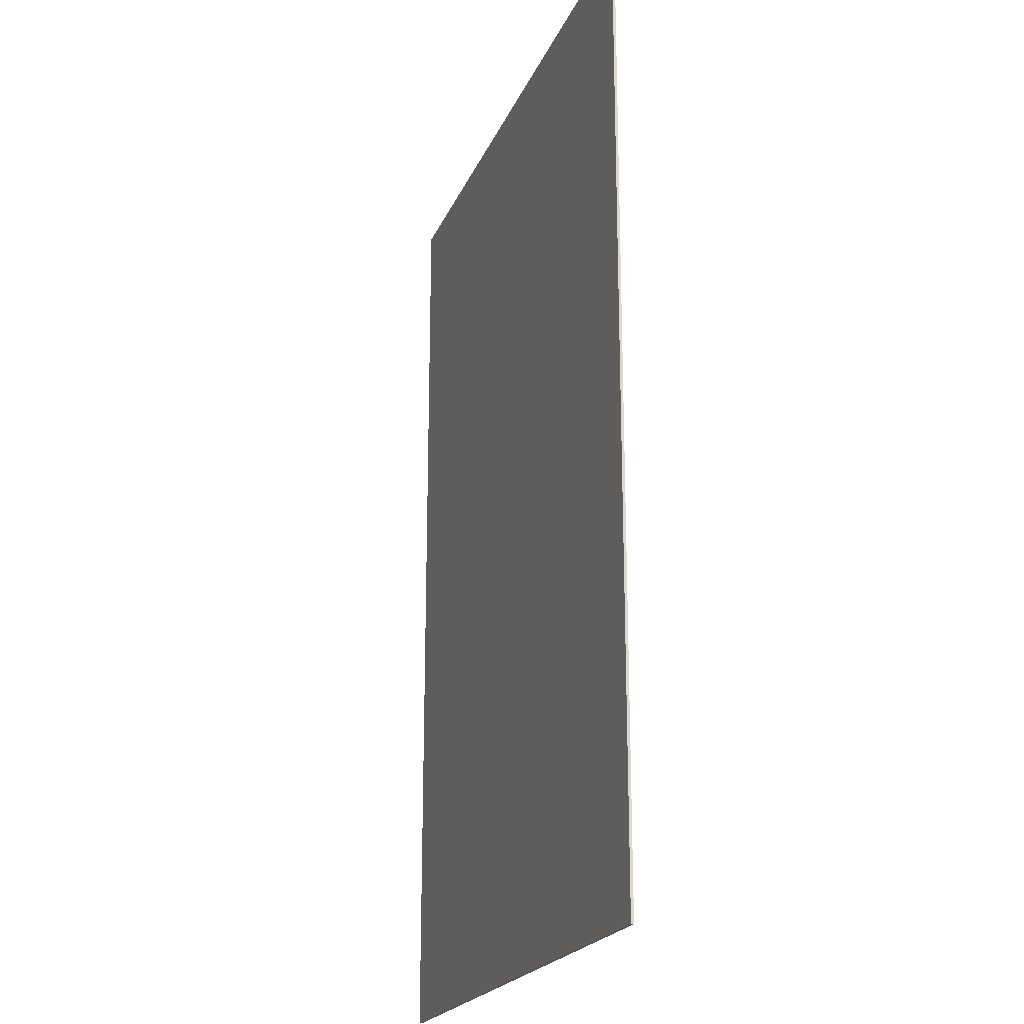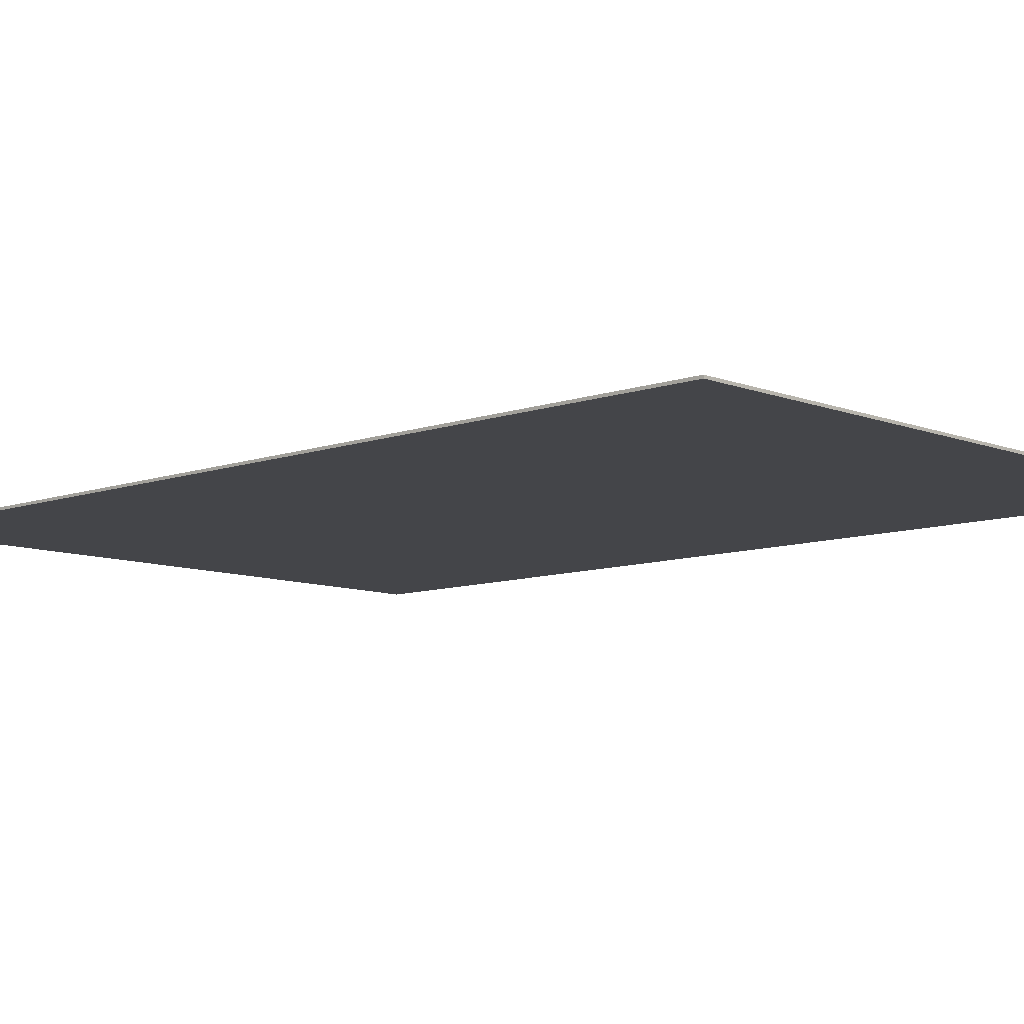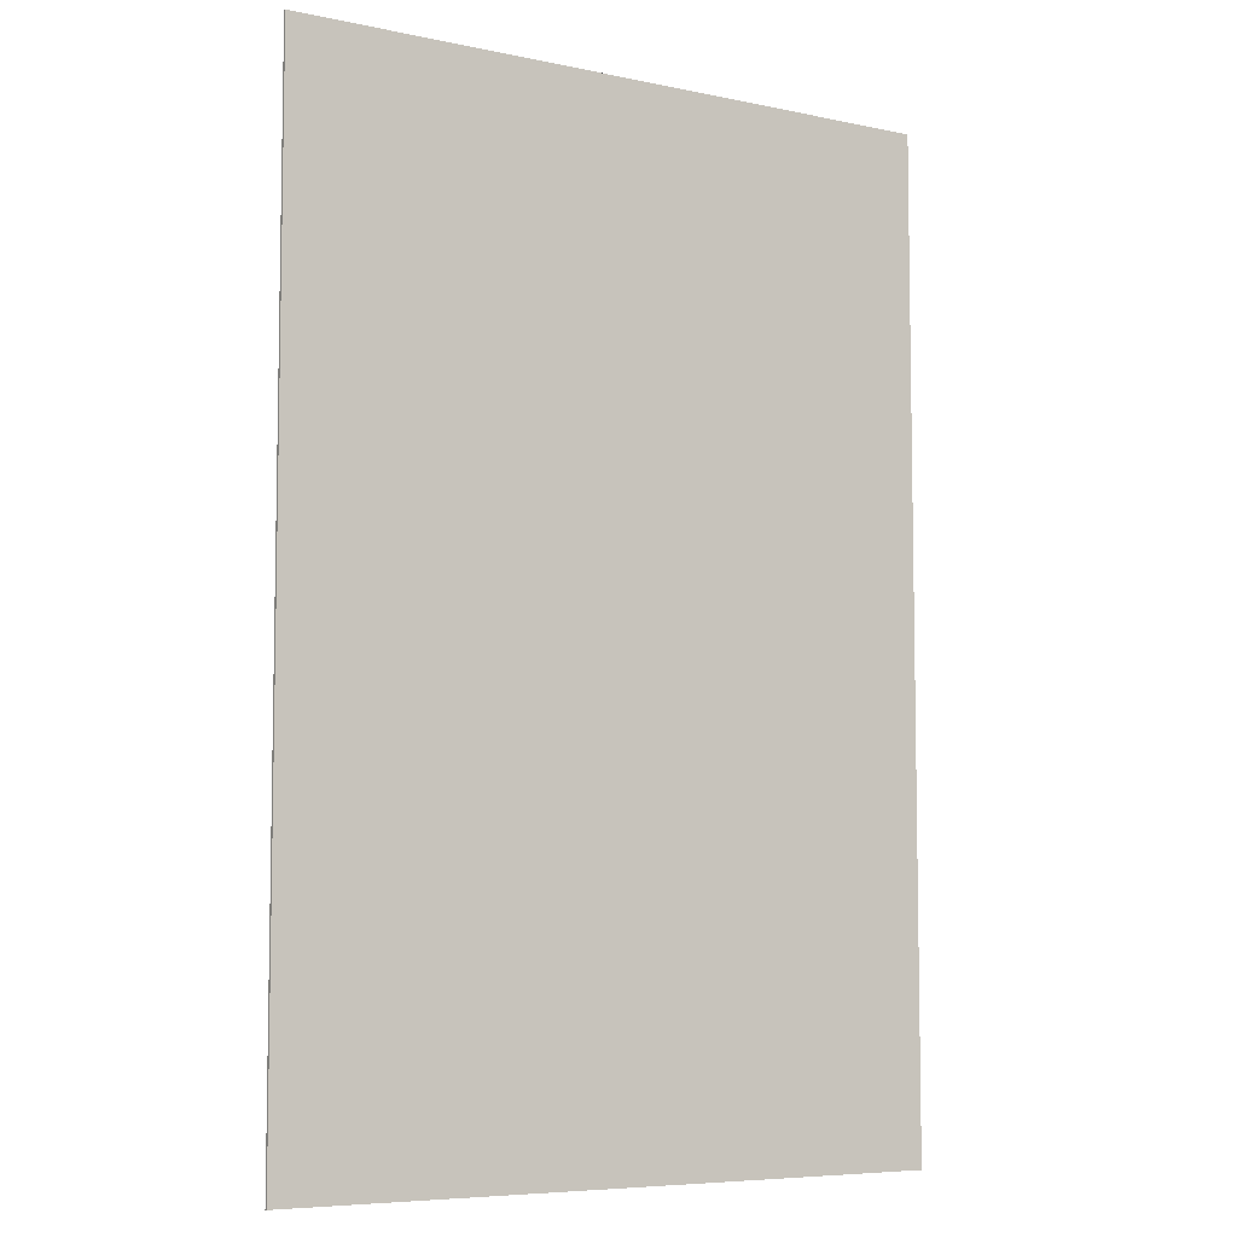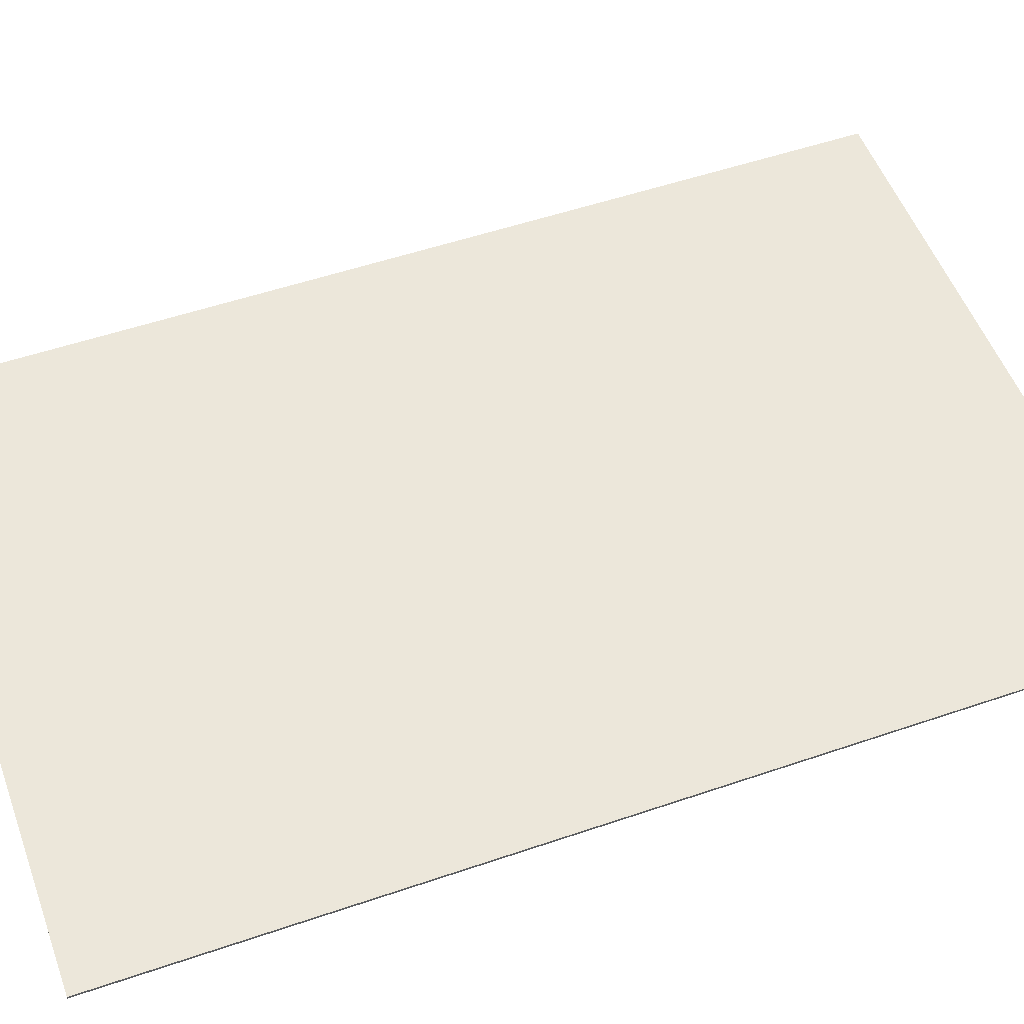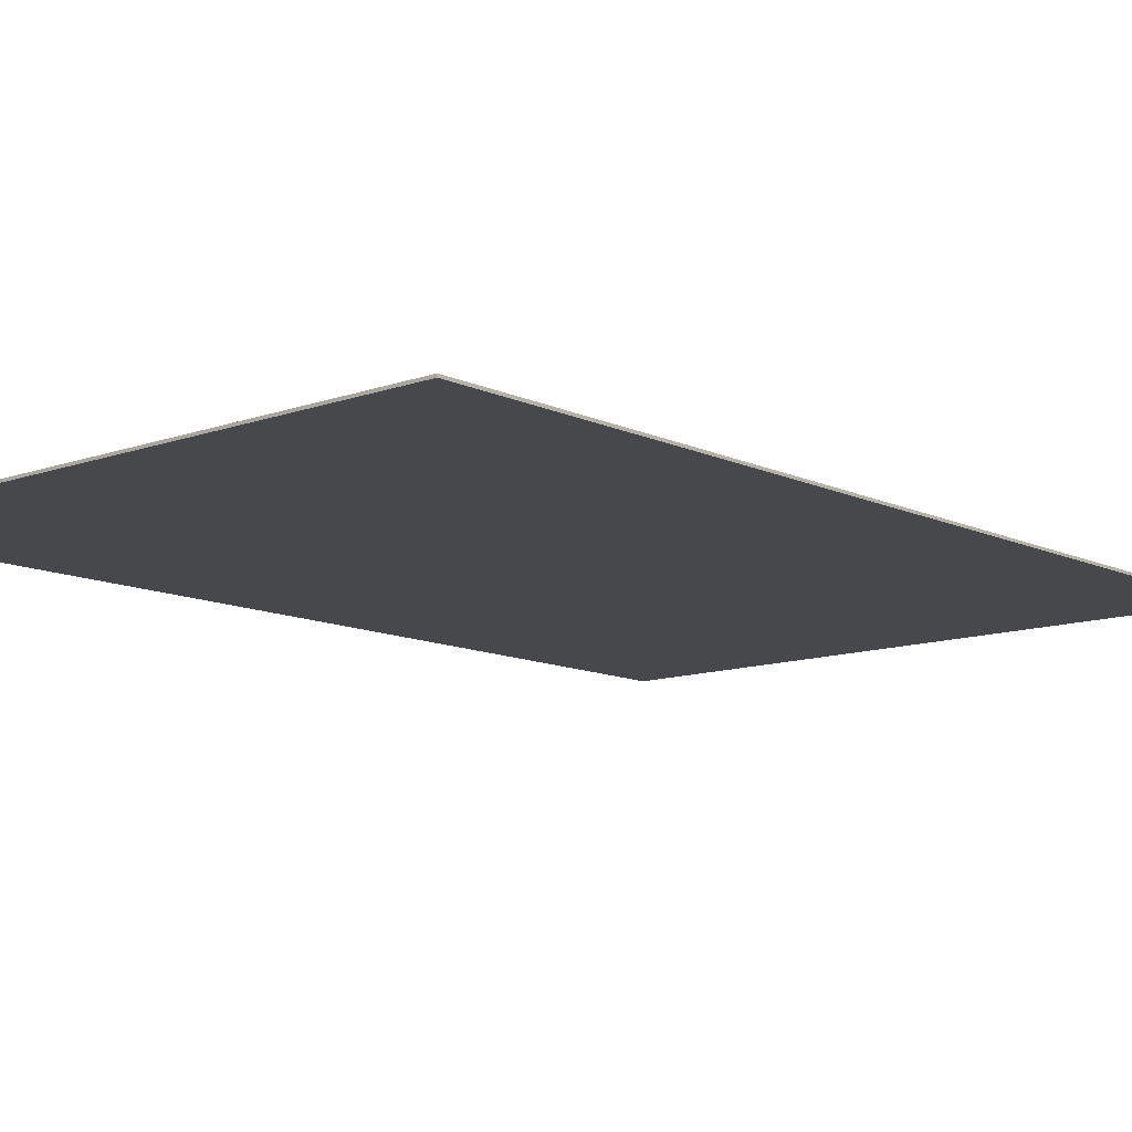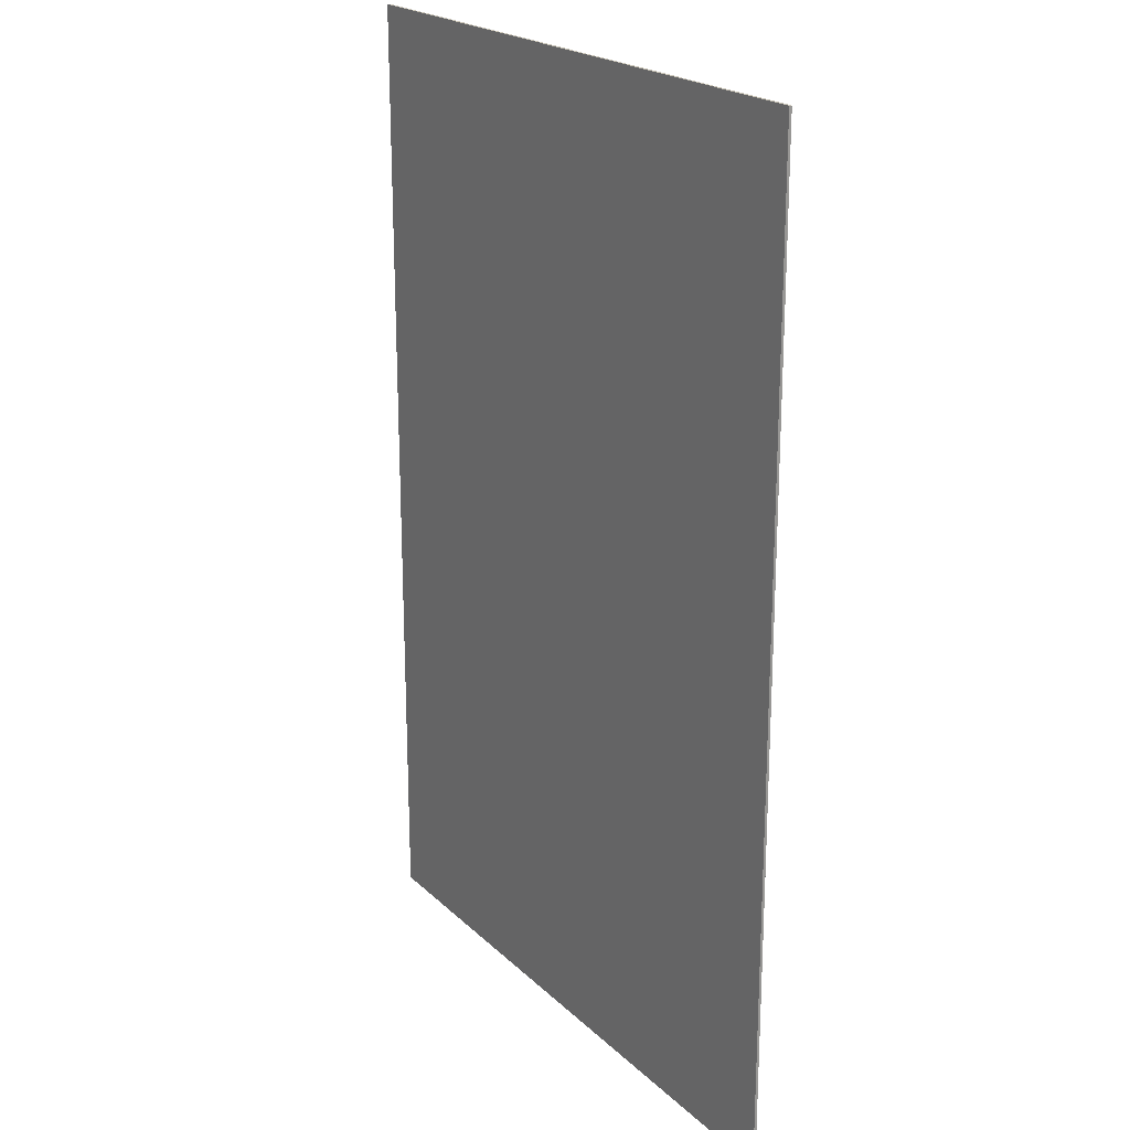
<metadata>
{"format":"obj","ext":"obj","renderer":"f3d","projection":"perspective","resolution":1024,"background":"white","views":[{"elev":-20.9,"azim":71.9,"up":"+Y"},{"elev":-9.1,"azim":-46.3,"up":"+Z"},{"elev":-6.8,"azim":-31.7,"up":"+Y"},{"elev":53.1,"azim":-110.1,"up":"+Z"},{"elev":-11.4,"azim":41.3,"up":"+Z"},{"elev":21.3,"azim":-122.4,"up":"+Y"}]}
</metadata>
<code>
o 2109
v 2253 1880 19.98
v 2247 1880 19.98
v 2247 1888 19.98
v 2253 1880 20
v 2247 1880 20
v 2247 1880 20
v 2253 1880 19.98
v 2247 1888 19.98
v 2253 1888 19.98
v 2253 1888 20
v 2253 1888 19.98
v 2253 1880 20
v 2253 1888 20
v 2247 1880 20
v 2253 1888 20
v 2247 1888 20
v 2253 1880 19.98
v 2253 1880 20
v 2253 1888 19.98
v 2247 1888 20
v 2253 1888 20
v 2247 1880 19.98
v 2247 1880 20
v 2247 1888 20
v 2253 1888 19.98
v 2247 1888 19.98
v 2247 1888 20
v 2247 1888 19.98
v 2247 1880 19.98
f 1 2 3
f 1 4 5
f 6 2 7
f 8 9 7
f 10 7 11
f 12 13 14
f 14 15 16
f 17 15 18
f 19 20 21
f 22 23 20
f 24 25 26
f 27 28 29

</code>
